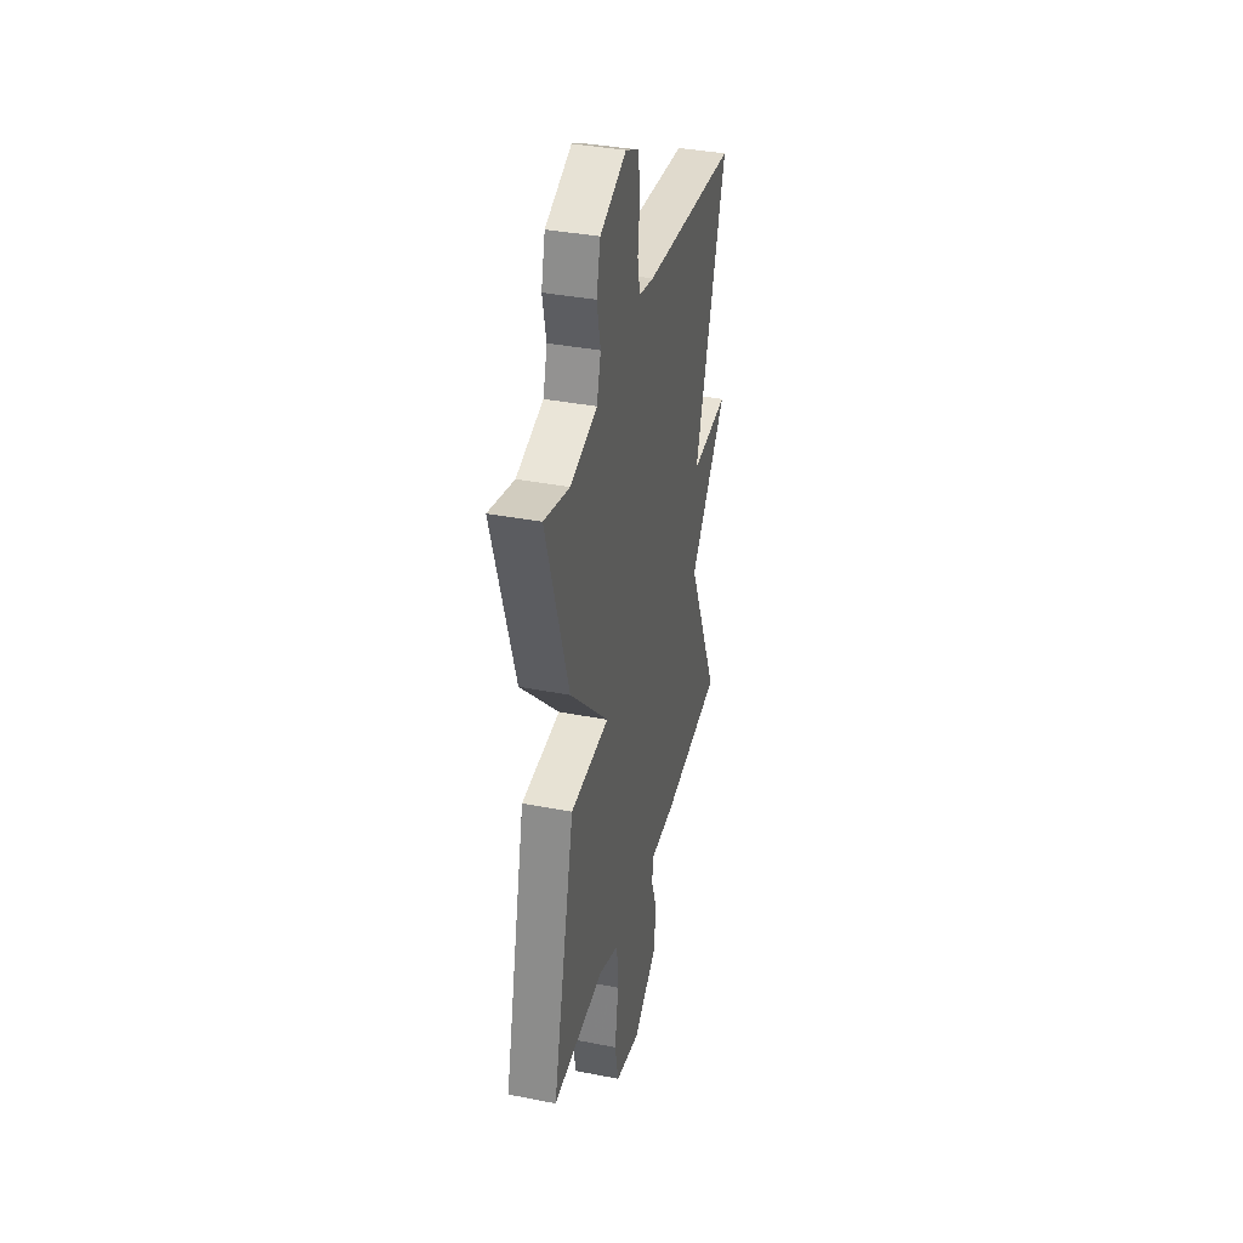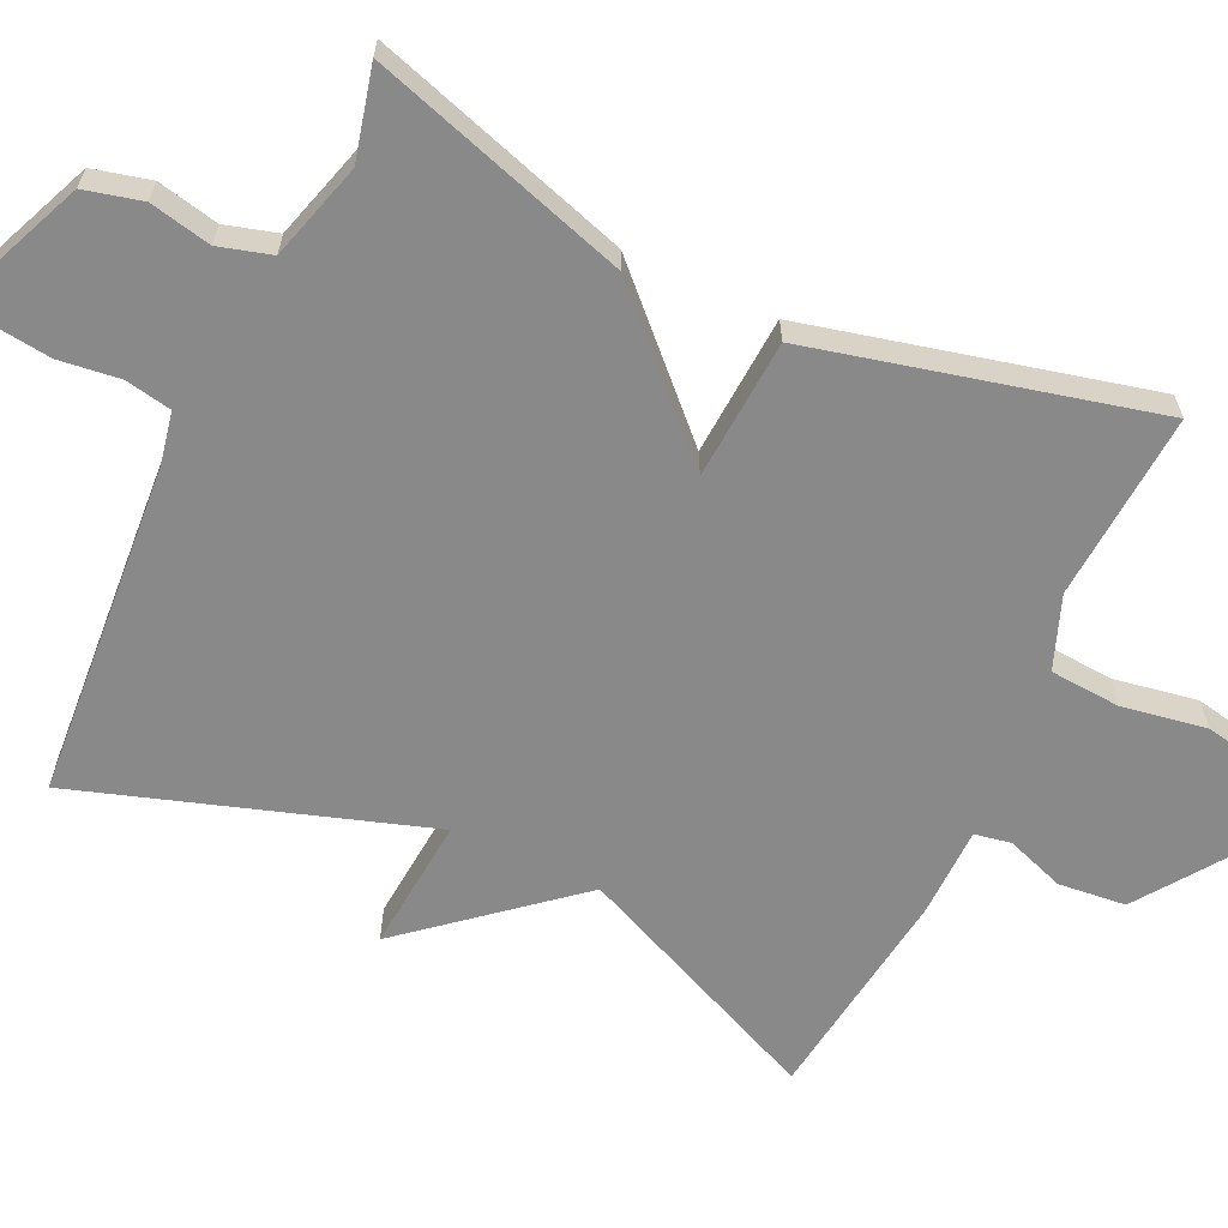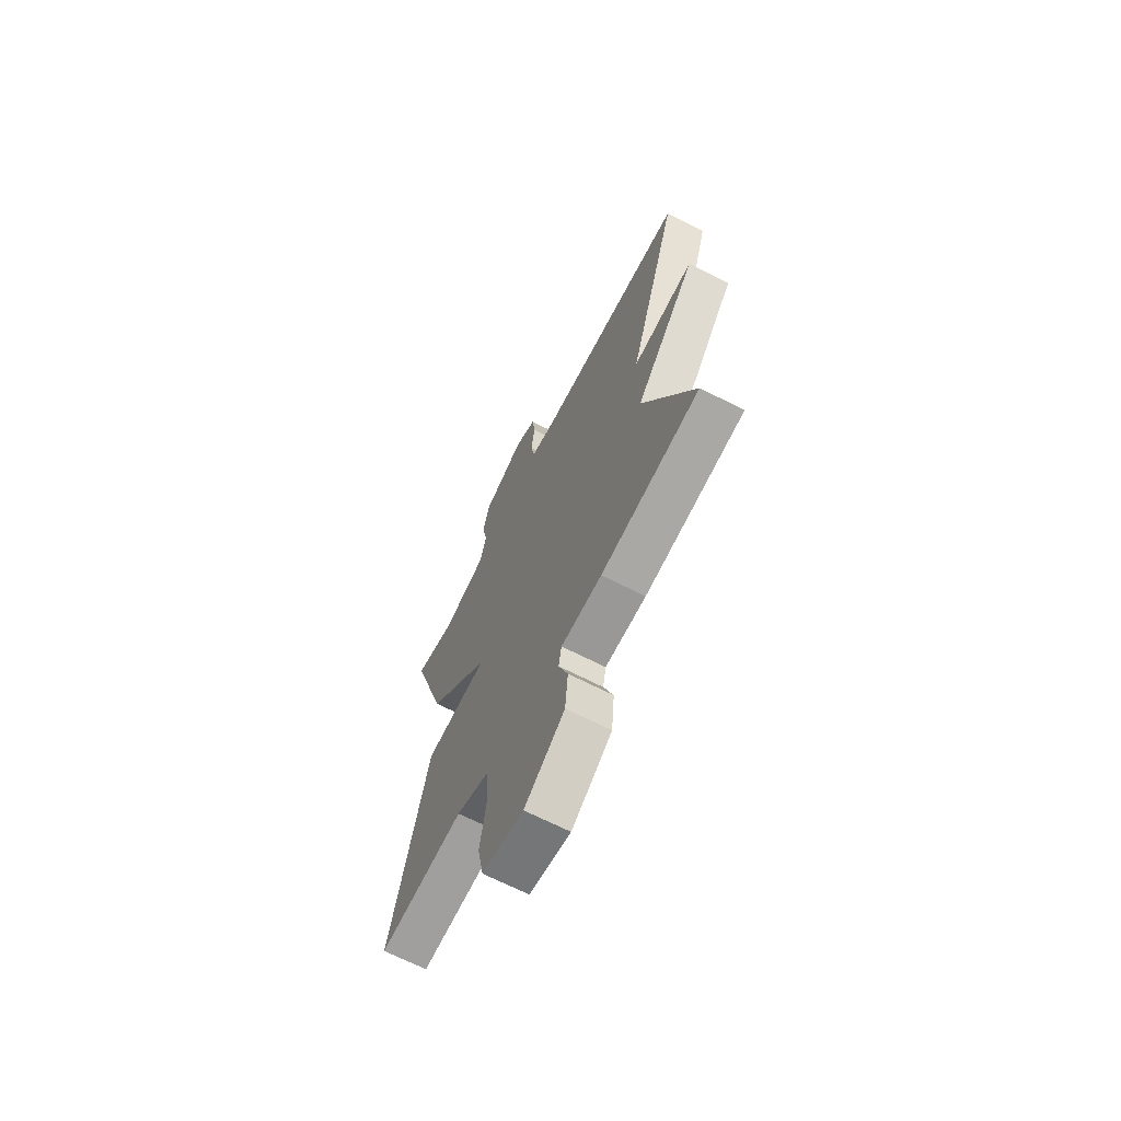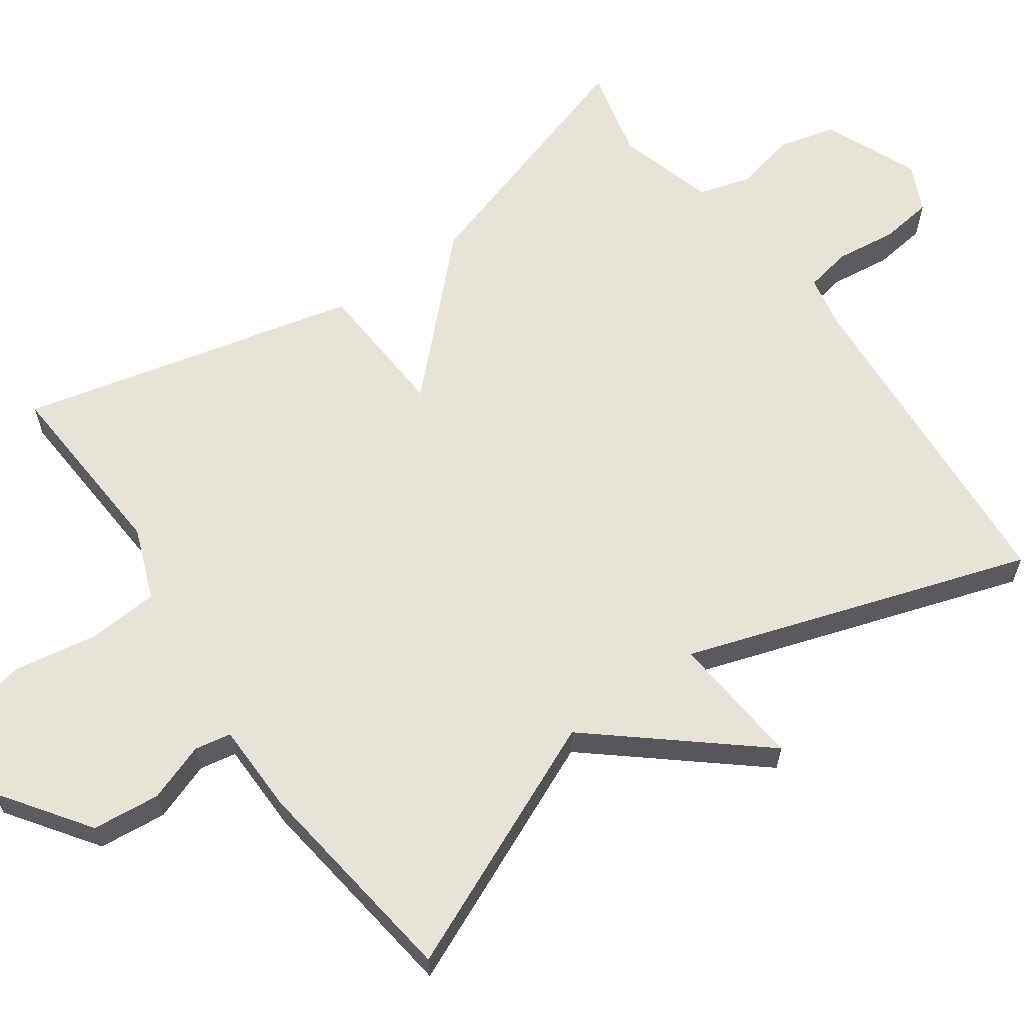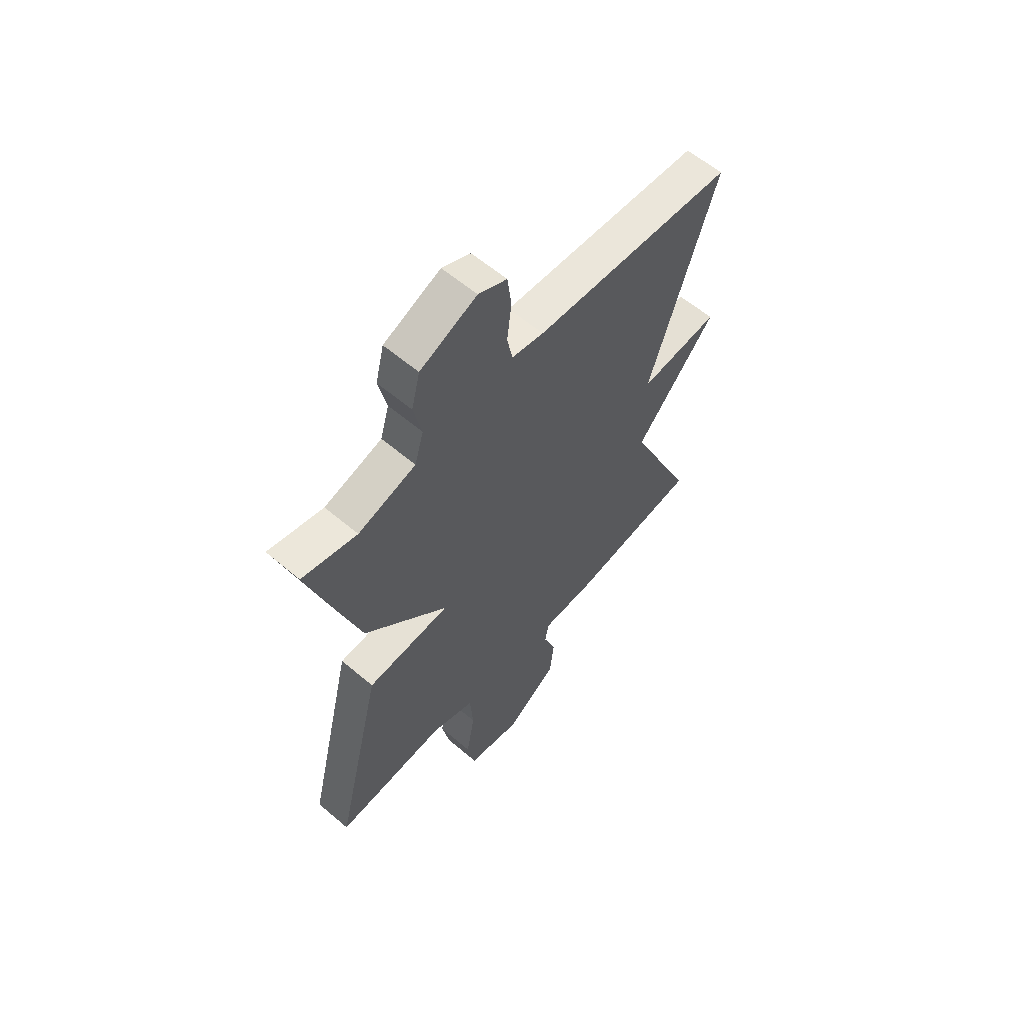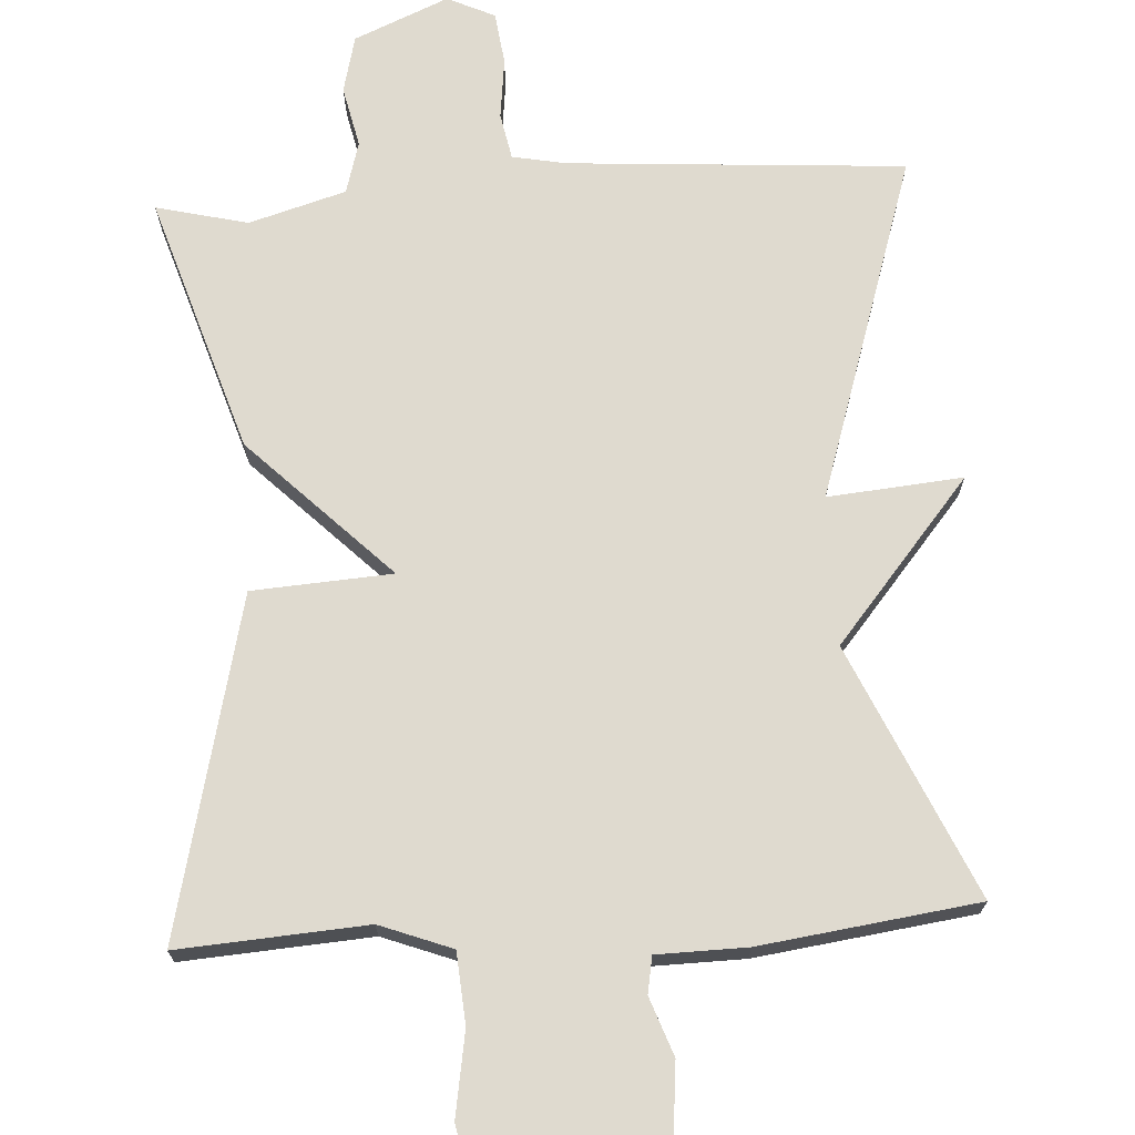
<metadata>
{"format":"obj","ext":"obj","renderer":"f3d","projection":"perspective","resolution":1024,"background":"white","views":[{"elev":36.7,"azim":104.3,"up":"+Z"},{"elev":-63.0,"azim":65.0,"up":"+Y"},{"elev":-67.8,"azim":-117.1,"up":"+Z"},{"elev":62.6,"azim":-125.2,"up":"+Y"},{"elev":60.4,"azim":130.9,"up":"+Z"},{"elev":70.7,"azim":176.5,"up":"+Y"}]}
</metadata>
<code>
v 0.5 0.07 -0.5
v 0.247 0.07 -0.483
v 0.15 0.07 -0.52
v 0.143 0.07 -0.615
v 0.162 0.07 -0.728
v 0.144 0.07 -0.818
v 0.022 0.07 -0.843
v -0.097 0.07 -0.759
v -0.106 0.07 -0.668
v -0.078 0.07 -0.59
v -0.087 0.07 -0.541
v -0.208 0.07 -0.539
v -0.5 0.07 -0.5
v -0.35 0.07 -0.163
v -0.531 0.07 0.053
v -0.35 0.07 0.037
v -0.5 0.07 0.5
v -0.048 0.07 0.532
v 0.024 0.07 0.546
v 0.036 0.07 0.608
v 0.026 0.07 0.69
v 0.035 0.07 0.761
v 0.099 0.07 0.791
v 0.226 0.07 0.737
v 0.245 0.07 0.66
v 0.227 0.07 0.578
v 0.247 0.07 0.508
v 0.377 0.07 0.47
v 0.5 0.07 0.5
v 0.391 0.07 0.155
v 0.203 0.07 -0.033
v 0.391 0.07 -0.045
v 0.5 0 -0.5
v 0.247 0 -0.483
v 0.15 0 -0.52
v 0.143 0 -0.615
v 0.162 0 -0.728
v 0.144 0 -0.818
v 0.022 0 -0.843
v -0.097 0 -0.759
v -0.106 0 -0.668
v -0.078 0 -0.59
v -0.087 0 -0.541
v -0.208 0 -0.539
v -0.5 0 -0.5
v -0.35 0 -0.163
v -0.531 0 0.053
v -0.35 0 0.037
v -0.5 0 0.5
v -0.048 0 0.532
v 0.024 0 0.546
v 0.036 0 0.608
v 0.026 0 0.69
v 0.035 0 0.761
v 0.099 0 0.791
v 0.226 0 0.737
v 0.245 0 0.66
v 0.227 0 0.578
v 0.247 0 0.508
v 0.377 0 0.47
v 0.5 0 0.5
v 0.391 0 0.155
v 0.203 0 -0.033
v 0.391 0 -0.045
f 31 32 1 2
f 28 29 30 31
f 27 28 31
f 26 27 31
f 24 25 26
f 23 24 26
f 22 23 26
f 21 22 26
f 20 21 26
f 19 20 26 31
f 31 2 3
f 19 31 3
f 18 19 3
f 18 3 4
f 17 18 4
f 16 17 4
f 16 4 5
f 15 16 5
f 14 15 5
f 11 12 13 14
f 8 9 10
f 7 8 10
f 6 7 10
f 5 6 10
f 5 10 11
f 5 11 14
f 34 33 64 63
f 63 62 61 60
f 63 60 59
f 63 59 58
f 58 57 56
f 58 56 55
f 58 55 54
f 58 54 53
f 58 53 52
f 63 58 52 51
f 35 34 63
f 35 63 51
f 35 51 50
f 36 35 50
f 36 50 49
f 36 49 48
f 37 36 48
f 37 48 47
f 37 47 46
f 46 45 44 43
f 42 41 40
f 42 40 39
f 42 39 38
f 42 38 37
f 43 42 37
f 46 43 37
f 1 33 34 2
f 2 34 35 3
f 3 35 36 4
f 4 36 37 5
f 5 37 38 6
f 6 38 39 7
f 7 39 40 8
f 8 40 41 9
f 9 41 42 10
f 10 42 43 11
f 11 43 44 12
f 12 44 45 13
f 13 45 46 14
f 14 46 47 15
f 15 47 48 16
f 16 48 49 17
f 17 49 50 18
f 18 50 51 19
f 19 51 52 20
f 20 52 53 21
f 21 53 54 22
f 22 54 55 23
f 23 55 56 24
f 24 56 57 25
f 25 57 58 26
f 26 58 59 27
f 27 59 60 28
f 28 60 61 29
f 29 61 62 30
f 30 62 63 31
f 31 63 64 32
f 32 64 33 1

</code>
